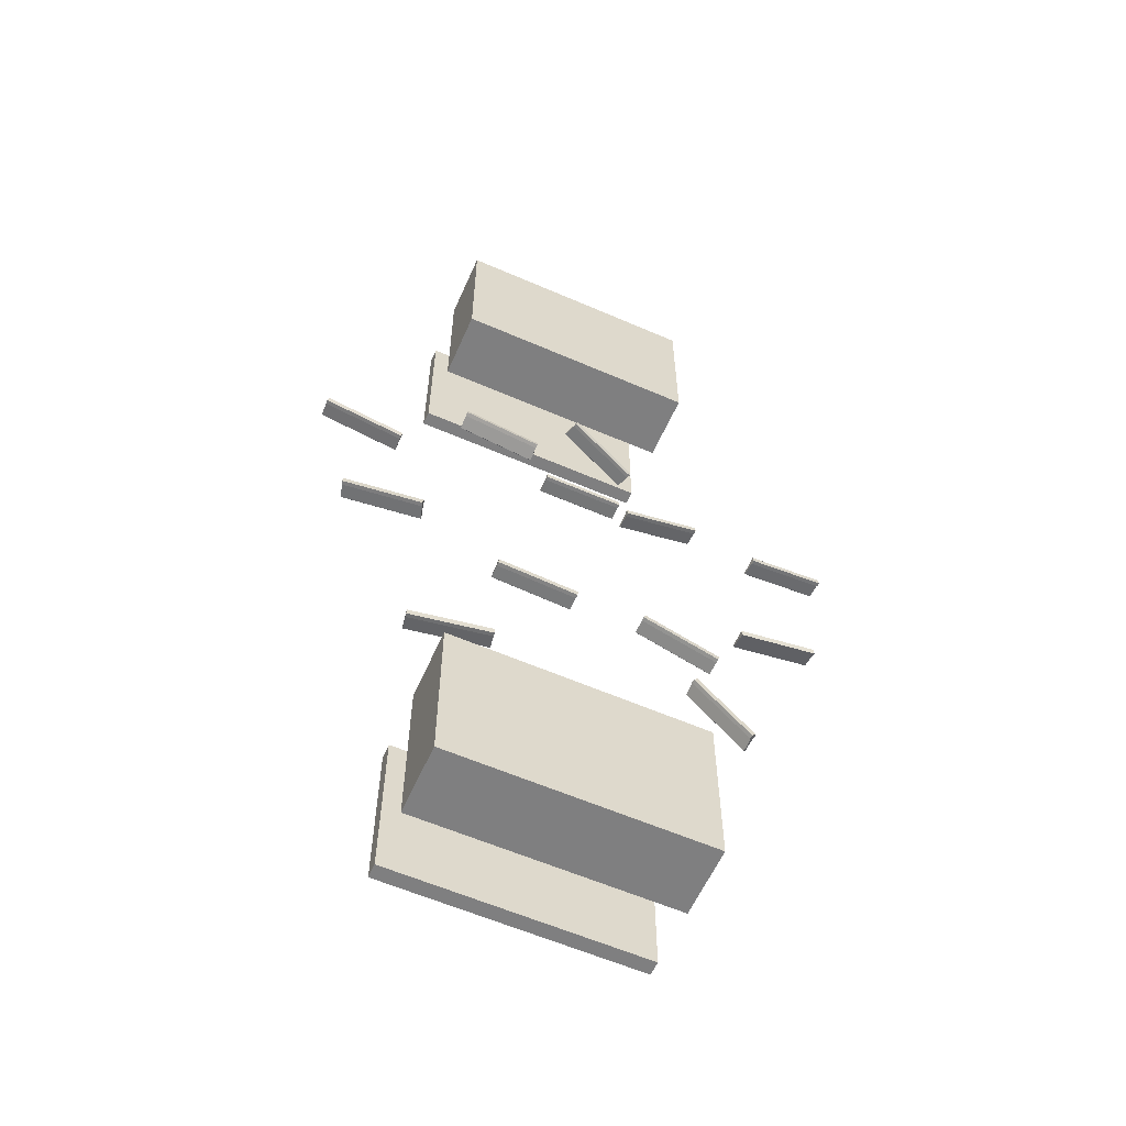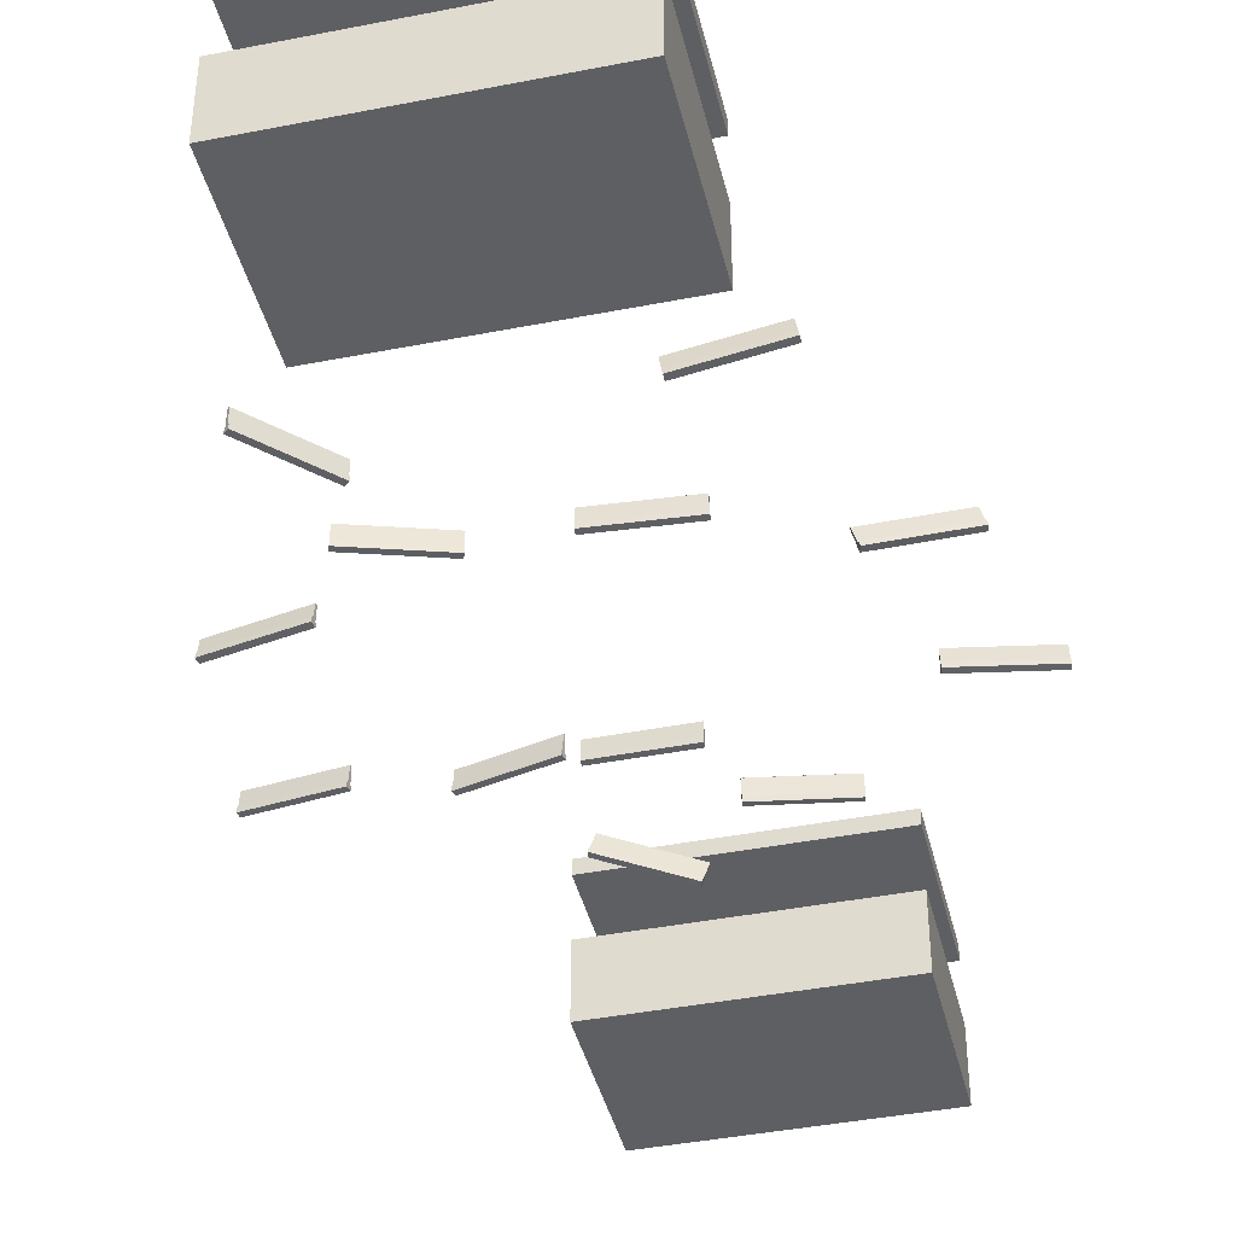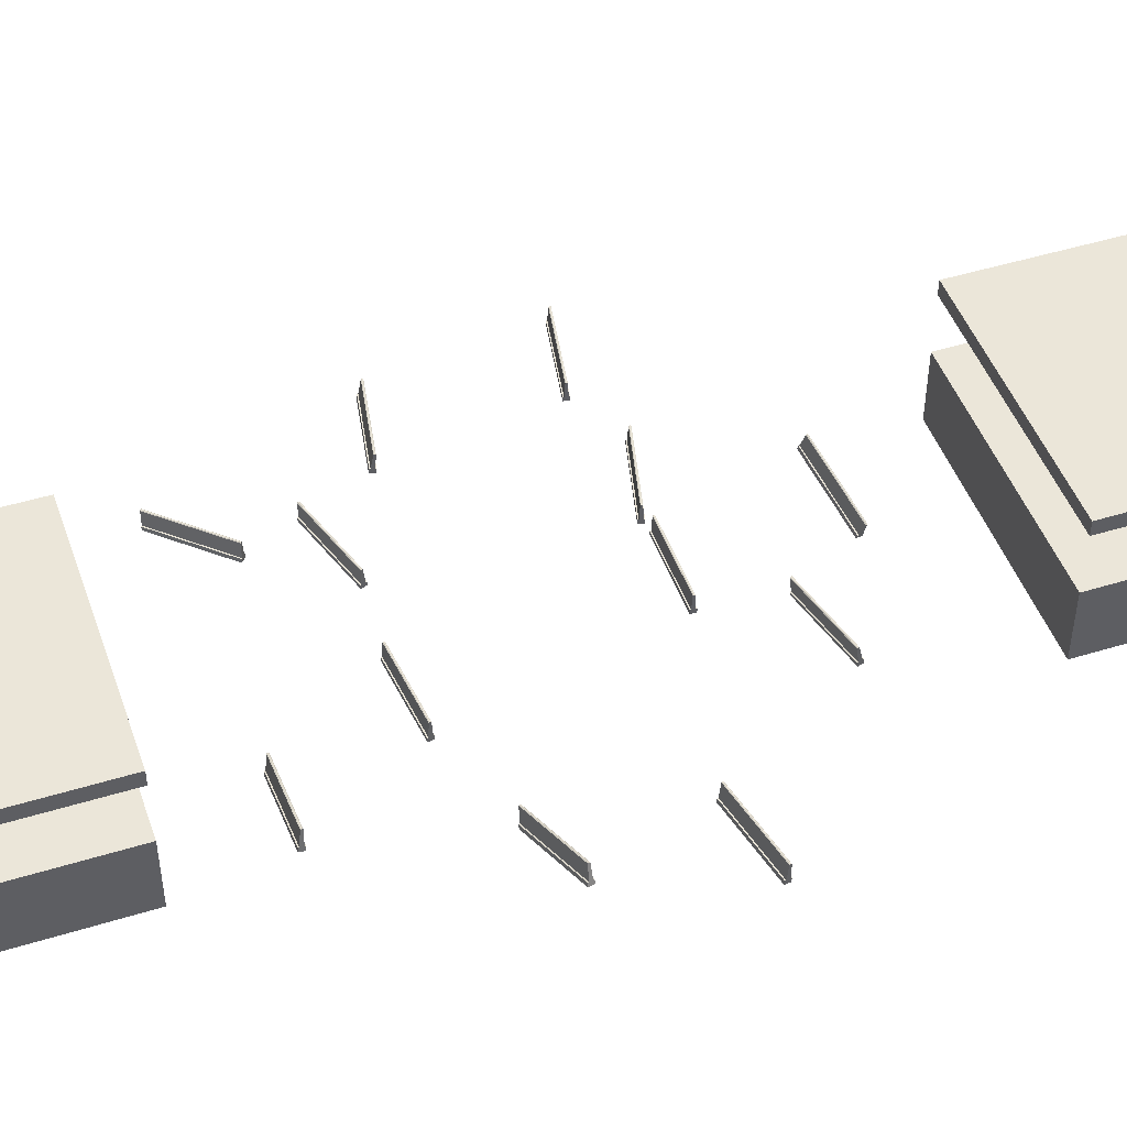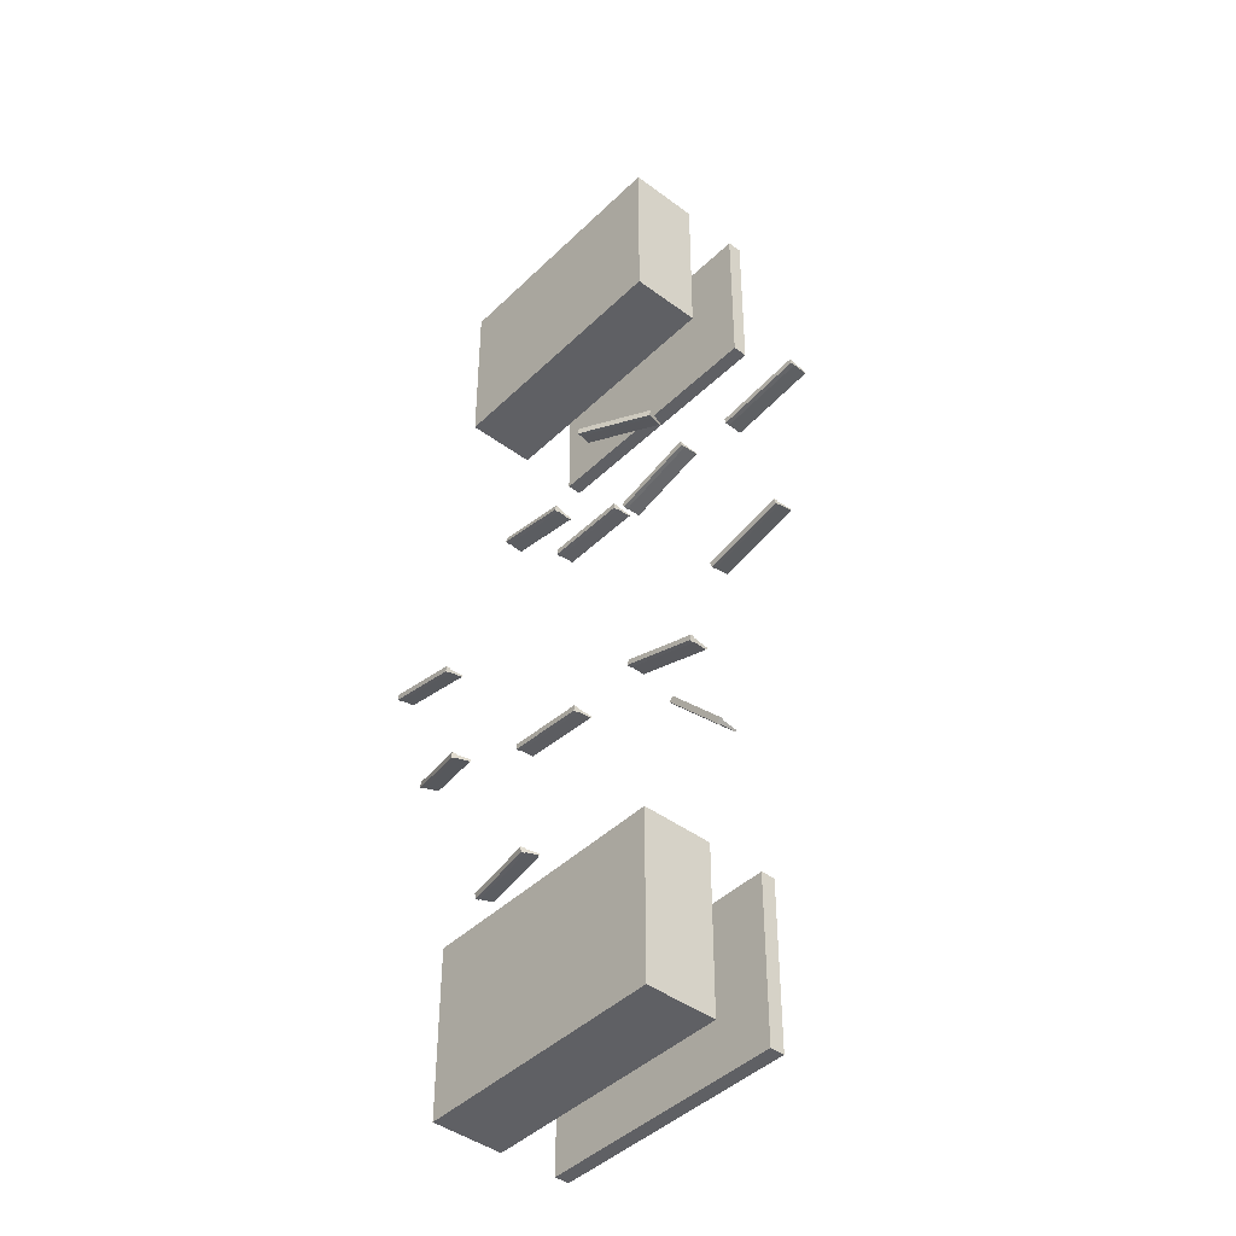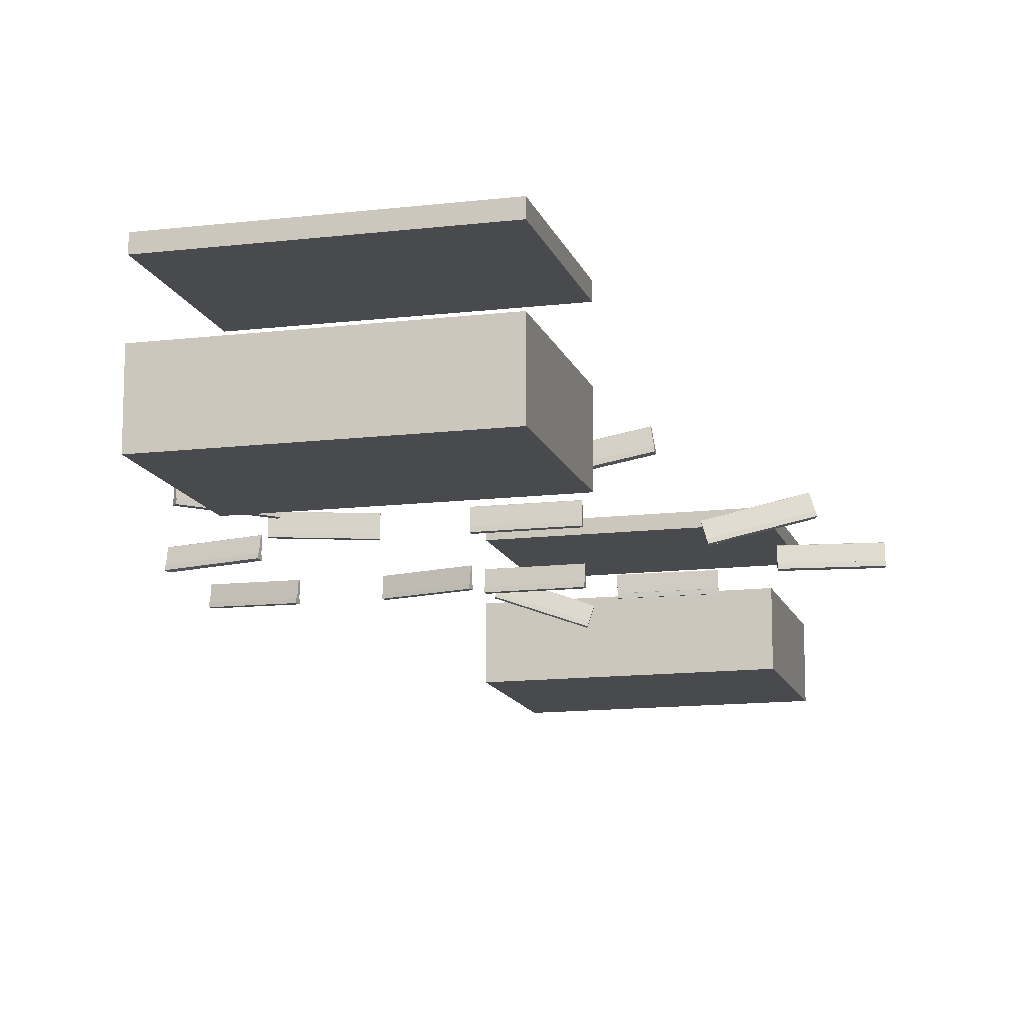
<metadata>
{"format":"obj","ext":"obj","renderer":"f3d","projection":"perspective","resolution":1024,"background":"white","views":[{"elev":-59.7,"azim":-24.0,"up":"+Z"},{"elev":-41.3,"azim":-166.6,"up":"+Y"},{"elev":47.4,"azim":-109.2,"up":"+Y"},{"elev":-43.4,"azim":48.6,"up":"+Z"},{"elev":-13.4,"azim":-164.9,"up":"+Y"}]}
</metadata>
<code>
v -13.82 -2.902 -35.54
v -13.82 4.748 -35.54
v -13.82 -2.902 -53.84
v -13.82 4.748 -53.84
v 13.82 -2.902 -35.54
v 13.82 4.748 -35.54
v 13.82 -2.902 -53.84
v 13.82 4.748 -53.84
v -13.82 10.96 -35.54
v -13.82 12.54 -35.54
v -13.82 10.96 -53.84
v -13.82 12.54 -53.84
v 13.82 10.96 -35.54
v 13.82 12.54 -35.54
v 13.82 10.96 -53.84
v 13.82 12.54 -53.84
v -13.82 -2.902 35.54
v -13.82 4.748 35.54
v -13.82 -2.902 53.84
v -13.82 4.748 53.84
v 13.82 -2.902 35.54
v 13.82 4.748 35.54
v 13.82 -2.902 53.84
v 13.82 4.748 53.84
v -13.82 10.96 35.54
v -13.82 12.54 35.54
v -13.82 10.96 53.84
v -13.82 12.54 53.84
v 13.82 10.96 35.54
v 13.82 12.54 35.54
v 13.82 10.96 53.84
v 13.82 12.54 53.84
f 2 3 1
f 4 7 3
f 8 5 7
f 6 1 5
f 7 1 3
f 4 6 8
f 10 11 9
f 12 15 11
f 16 13 15
f 14 9 13
f 15 9 11
f 12 14 16
f 19 18 17
f 23 20 19
f 21 24 23
f 17 22 21
f 17 23 19
f 22 20 24
f 27 26 25
f 31 28 27
f 29 32 31
f 25 30 29
f 25 31 27
f 30 28 32
f 2 4 3
f 4 8 7
f 8 6 5
f 6 2 1
f 7 5 1
f 4 2 6
f 10 12 11
f 12 16 15
f 16 14 13
f 14 10 9
f 15 13 9
f 12 10 14
f 19 20 18
f 23 24 20
f 21 22 24
f 17 18 22
f 17 21 23
f 22 18 20
f 27 28 26
f 31 32 28
f 29 30 32
f 25 26 30
f 25 29 31
f 30 26 28
v -2.361 0.03803 9.427
v -2.361 0.4783 9.427
v -2.361 0.03803 8.807
v -2.361 0.4783 8.807
v 6.472 0.03803 9.427
v 6.472 0.4783 9.427
v 6.472 0.03803 8.807
v 6.472 0.4783 8.807
v -2.361 0.4956 9.314
v -2.361 0.4956 8.92
v 6.472 0.4956 8.92
v 6.472 0.4956 9.314
v 7.642 0.7458 8.211
v 7.642 0.3056 8.211
v 7.493 0.7458 8.812
v 7.493 0.3056 8.812
v -2.361 2.091 9.227
v -2.361 2.135 9.161
v -2.361 2.135 9.072
v -2.361 2.091 9.007
v 6.472 2.091 9.007
v 6.472 2.135 9.072
v 6.472 2.135 9.161
v 6.472 2.091 9.227
v 16.06 0.3056 10.95
v 16.06 0.7458 10.95
v 16.21 0.3056 10.34
v 16.21 0.7458 10.34
v 7.52 0.7632 8.703
v 7.615 0.7632 8.321
v 16.19 0.7632 10.45
v 16.09 0.7632 10.84
v 7.541 2.358 8.618
v 7.557 2.403 8.555
v 7.578 2.403 8.469
v 7.594 2.358 8.405
v 16.17 2.358 10.54
v 16.15 2.403 10.6
v 16.13 2.403 10.69
v 16.11 2.358 10.75
v -12.12 1.313 18.48
v -12.12 0.8798 18.56
v -11.98 1.421 19.07
v -11.98 0.9875 19.15
v -3.365 0.6386 17.23
v -3.365 1.072 17.15
v -3.503 0.5309 16.63
v -3.503 0.9641 16.55
v -12 1.418 18.96
v -12.09 1.35 18.58
v -3.478 1.001 16.66
v -3.39 1.069 17.04
v -12.02 2.972 18.59
v -12.04 3.005 18.52
v -12.06 2.99 18.44
v -12.07 2.934 18.38
v -3.458 2.585 16.46
v -3.444 2.641 16.51
v -3.424 2.656 16.6
v -3.41 2.623 16.67
v 0.9484 0.1093 24.09
v 1.08 -0.3079 24.04
v 1.093 0.0845 24.7
v 1.225 -0.3327 24.65
v 9.396 2.467 22.8
v 9.264 2.884 22.85
v 9.251 2.492 22.19
v 9.119 2.909 22.24
v 1.062 0.1054 24.59
v 0.9696 0.1212 24.21
v 9.14 2.921 22.36
v 9.232 2.905 22.74
v 0.5635 1.62 24.68
v 0.5348 1.665 24.62
v 0.514 1.669 24.54
v 0.5122 1.629 24.47
v 8.683 4.429 22.62
v 8.684 4.469 22.69
v 8.705 4.465 22.77
v 8.734 4.42 22.83
v -7.735 0.4064 -13.9
v -7.745 -0.03373 -13.9
v -7.674 0.4044 -13.29
v -7.684 -0.03575 -13.29
v 1.103 -0.2312 -14.16
v 1.113 0.209 -14.16
v 1.042 -0.2292 -14.78
v 1.052 0.211 -14.78
v -7.685 0.4221 -13.4
v -7.724 0.4234 -13.79
v 1.063 0.228 -14.67
v 1.102 0.2267 -14.28
v -7.658 2.017 -13.48
v -7.663 2.062 -13.55
v -7.672 2.062 -13.64
v -7.679 2.018 -13.7
v 1.107 1.822 -14.58
v 1.115 1.867 -14.51
v 1.124 1.866 -14.43
v 1.129 1.821 -14.36
v 8.583 0.2584 -14.14
v 8.595 -0.181 -14.11
v 8.767 0.2958 -13.54
v 8.779 -0.1437 -13.52
v 17.21 -0.06432 -16.15
v 17.2 0.3751 -16.18
v 17.03 -0.1017 -16.74
v 17.01 0.3378 -16.77
v 8.733 0.3063 -13.65
v 8.617 0.2825 -14.03
v 17.05 0.3619 -16.66
v 17.16 0.3856 -16.28
v 8.665 1.893 -13.82
v 8.645 1.934 -13.89
v 8.618 1.928 -13.97
v 8.6 1.88 -14.03
v 17.03 1.959 -16.66
v 17.05 2.008 -16.6
v 17.08 2.013 -16.52
v 17.1 1.972 -16.45
v -16.09 2.689 -26.04
v -16.16 2.258 -26.08
v -16.09 2.628 -25.42
v -16.16 2.196 -25.46
v -7.465 0.6759 -25.62
v -7.389 1.107 -25.57
v -7.465 0.7374 -26.23
v -7.389 1.169 -26.19
v -16.09 2.656 -25.53
v -16.09 2.695 -25.92
v -7.386 1.175 -26.08
v -7.386 1.136 -25.68
v -15.81 4.227 -25.46
v -15.8 4.278 -25.52
v -15.8 4.287 -25.61
v -15.81 4.249 -25.68
v -7.11 2.729 -25.83
v -7.102 2.767 -25.76
v -7.102 2.758 -25.68
v -7.11 2.707 -25.61
v 14 0.5323 -22.1
v 14 0.09209 -22.09
v 14.45 0.5455 -21.68
v 14.46 0.1054 -21.67
v 20.47 0.00957 -28.14
v 20.46 0.4497 -28.15
v 20.01 -0.00372 -28.57
v 20.01 0.4364 -28.58
v 14.37 0.5604 -21.76
v 14.08 0.552 -22.03
v 20.09 0.4562 -28.5
v 20.38 0.4646 -28.23
v 14.29 2.153 -21.86
v 14.24 2.196 -21.9
v 14.18 2.194 -21.96
v 14.13 2.148 -22.01
v 20.14 2.052 -28.48
v 20.19 2.099 -28.43
v 20.26 2.101 -28.37
v 20.3 2.057 -28.33
v 20.31 0.2702 -9.879
v 20.31 -0.1664 -9.936
v 20.2 0.1915 -9.275
v 20.2 -0.2452 -9.331
v 28.89 -0.4132 -7.766
v 28.89 0.02347 -7.71
v 29 -0.3344 -8.371
v 29 0.1022 -8.315
v 20.22 0.223 -9.383
v 20.29 0.2731 -9.767
v 28.98 0.1051 -8.202
v 28.91 0.05503 -7.818
v 20.23 1.816 -9.263
v 20.24 1.868 -9.321
v 20.25 1.88 -9.408
v 20.26 1.844 -9.477
v 28.96 1.676 -7.912
v 28.94 1.712 -7.843
v 28.93 1.7 -7.756
v 28.92 1.648 -7.698
v 23.05 0.1486 7.384
v 23.07 -0.2912 7.389
v 22.94 0.1503 7.994
v 22.96 -0.2895 7.999
v 31.65 0.1064 9.542
v 31.63 0.5462 9.538
v 31.75 0.1046 8.932
v 31.73 0.5445 8.927
v 22.96 0.1673 7.883
v 23.03 0.1662 7.495
v 31.71 0.5621 9.038
v 31.65 0.5632 9.426
v 22.9 1.76 7.78
v 22.91 1.805 7.715
v 22.93 1.805 7.628
v 22.94 1.76 7.564
v 31.63 2.156 9.107
v 31.62 2.201 9.171
v 31.6 2.201 9.259
v 31.59 2.156 9.324
v -28.46 0.2602 6.145
v -28.47 -0.1788 6.114
v -28.33 0.2128 6.751
v -28.35 -0.2261 6.719
v -19.7 -0.3741 4.91
v -19.69 0.06487 4.942
v -19.83 -0.3267 4.305
v -19.81 0.1122 4.337
v -28.35 0.2388 6.641
v -28.43 0.2688 6.257
v -19.79 0.1209 4.448
v -19.71 0.09079 4.833
v -28.32 1.835 6.67
v -28.33 1.885 6.61
v -28.35 1.892 6.523
v -28.37 1.852 6.456
v -19.72 1.704 4.647
v -19.71 1.744 4.714
v -19.69 1.737 4.801
v -19.68 1.687 4.862
v -24.9 1.55 -7.457
v -25.02 1.134 -7.457
v -24.74 1.505 -6.861
v -24.86 1.089 -6.861
v -16.67 -1.168 -9.243
v -16.55 -0.752 -9.243
v -16.83 -1.124 -9.84
v -16.71 -0.7077 -9.84
v -24.76 1.53 -6.969
v -24.87 1.558 -7.349
v -16.68 -0.6994 -9.731
v -16.58 -0.7276 -9.352
v -24.35 3.043 -7.053
v -24.36 3.09 -7.116
v -24.38 3.096 -7.202
v -24.41 3.059 -7.265
v -16.22 0.8012 -9.647
v -16.19 0.8388 -9.584
v -16.17 0.8325 -9.498
v -16.17 0.7855 -9.435
f 34 35 33
f 36 39 35
f 40 37 39
f 38 33 37
f 39 33 35
f 40 44 38
f 42 53 43
f 34 42 36
f 38 41 34
f 36 43 40
f 44 49 41
f 50 51 52
f 54 55 56
f 47 46 48
f 54 52 51
f 50 56 55
f 51 55 54
f 45 59 46
f 60 57 59
f 58 48 57
f 46 57 48
f 60 64 58
f 62 69 63
f 47 62 45
f 58 61 47
f 45 63 60
f 64 65 61
f 66 67 68
f 70 71 72
f 70 68 67
f 71 65 72
f 67 71 70
f 76 73 74
f 73 79 74
f 79 78 77
f 78 76 77
f 79 76 74
f 80 84 78
f 82 89 83
f 75 82 73
f 78 81 75
f 73 83 80
f 81 92 85
f 86 87 88
f 90 91 92
f 90 88 87
f 86 92 91
f 90 86 91
f 95 94 96
f 94 100 99
f 100 97 99
f 98 96 97
f 99 96 94
f 100 104 98
f 103 108 109
f 95 102 93
f 95 104 101
f 100 102 103
f 104 105 101
f 106 107 108
f 110 111 112
f 107 109 108
f 111 105 112
f 110 106 111
f 115 114 116
f 113 119 114
f 120 117 119
f 117 115 116
f 119 116 114
f 118 123 124
f 123 128 129
f 115 122 113
f 115 124 121
f 113 123 120
f 124 125 121
f 126 127 128
f 130 131 132
f 127 129 128
f 131 125 132
f 130 126 131
f 136 133 134
f 134 140 139
f 139 138 137
f 138 136 137
f 139 136 134
f 138 143 144
f 143 148 149
f 135 142 133
f 138 141 135
f 133 143 140
f 144 145 141
f 146 147 148
f 150 151 152
f 150 148 147
f 146 152 151
f 147 151 150
f 155 154 156
f 154 160 159
f 159 158 157
f 158 156 157
f 159 156 154
f 160 164 158
f 162 169 163
f 153 161 162
f 158 161 155
f 160 162 163
f 164 165 161
f 166 167 168
f 170 171 172
f 167 169 168
f 171 165 172
f 170 166 171
f 176 173 174
f 173 179 174
f 180 177 179
f 178 176 177
f 174 177 176
f 178 183 184
f 182 189 183
f 173 181 182
f 178 181 175
f 173 183 180
f 184 185 181
f 186 187 188
f 190 191 192
f 190 188 187
f 191 185 192
f 187 191 190
f 196 193 194
f 193 199 194
f 199 198 197
f 197 195 196
f 199 196 194
f 200 204 198
f 202 209 203
f 193 201 202
f 198 201 195
f 193 203 200
f 204 205 201
f 206 207 208
f 210 211 212
f 210 208 207
f 211 205 212
f 210 206 211
f 215 214 216
f 213 219 214
f 219 218 217
f 218 216 217
f 219 216 214
f 218 223 224
f 223 228 229
f 213 221 222
f 215 224 221
f 213 223 220
f 224 225 221
f 226 227 228
f 230 231 232
f 227 229 228
f 226 232 231
f 230 226 231
f 235 234 236
f 233 239 234
f 239 238 237
f 238 236 237
f 234 237 236
f 240 244 238
f 243 248 249
f 233 241 242
f 238 241 235
f 240 242 243
f 244 245 241
f 246 247 248
f 250 251 252
f 250 248 247
f 246 252 251
f 247 251 250
f 256 253 254
f 253 259 254
f 260 257 259
f 257 255 256
f 254 257 256
f 258 263 264
f 263 268 269
f 255 262 253
f 258 261 255
f 260 262 263
f 264 265 261
f 268 265 267
f 270 271 272
f 267 269 268
f 266 272 271
f 267 271 270
f 34 36 35
f 36 40 39
f 40 38 37
f 38 34 33
f 39 37 33
f 40 43 44
f 42 52 53
f 34 41 42
f 38 44 41
f 36 42 43
f 44 56 49
f 52 42 41
f 41 49 52
f 49 50 52
f 56 44 43
f 43 53 56
f 53 54 56
f 47 45 46
f 54 53 52
f 50 49 56
f 51 50 55
f 45 60 59
f 60 58 57
f 58 47 48
f 46 59 57
f 60 63 64
f 62 68 69
f 47 61 62
f 58 64 61
f 45 62 63
f 64 72 65
f 68 62 61
f 61 65 68
f 65 66 68
f 72 64 63
f 63 69 72
f 69 70 72
f 70 69 68
f 71 66 65
f 67 66 71
f 76 75 73
f 73 80 79
f 79 80 78
f 78 75 76
f 79 77 76
f 80 83 84
f 82 88 89
f 75 81 82
f 78 84 81
f 73 82 83
f 81 84 92
f 88 82 81
f 81 85 88
f 85 86 88
f 92 84 83
f 83 89 92
f 89 90 92
f 90 89 88
f 86 85 92
f 90 87 86
f 95 93 94
f 94 93 100
f 100 98 97
f 98 95 96
f 99 97 96
f 100 103 104
f 103 102 108
f 95 101 102
f 95 98 104
f 100 93 102
f 104 112 105
f 108 102 101
f 101 105 108
f 105 106 108
f 112 104 103
f 103 109 112
f 109 110 112
f 107 110 109
f 111 106 105
f 110 107 106
f 115 113 114
f 113 120 119
f 120 118 117
f 117 118 115
f 119 117 116
f 118 120 123
f 123 122 128
f 115 121 122
f 115 118 124
f 113 122 123
f 124 132 125
f 128 122 121
f 121 125 128
f 125 126 128
f 132 124 123
f 123 129 132
f 129 130 132
f 127 130 129
f 131 126 125
f 130 127 126
f 136 135 133
f 134 133 140
f 139 140 138
f 138 135 136
f 139 137 136
f 138 140 143
f 143 142 148
f 135 141 142
f 138 144 141
f 133 142 143
f 144 152 145
f 148 142 141
f 141 145 148
f 145 146 148
f 152 144 143
f 143 149 152
f 149 150 152
f 150 149 148
f 146 145 152
f 147 146 151
f 155 153 154
f 154 153 160
f 159 160 158
f 158 155 156
f 159 157 156
f 160 163 164
f 162 168 169
f 153 155 161
f 158 164 161
f 160 153 162
f 164 172 165
f 168 162 161
f 161 165 168
f 165 166 168
f 172 164 163
f 163 169 172
f 169 170 172
f 167 170 169
f 171 166 165
f 170 167 166
f 176 175 173
f 173 180 179
f 180 178 177
f 178 175 176
f 174 179 177
f 178 180 183
f 182 188 189
f 173 175 181
f 178 184 181
f 173 182 183
f 184 192 185
f 188 182 181
f 181 185 188
f 185 186 188
f 192 184 183
f 183 189 192
f 189 190 192
f 190 189 188
f 191 186 185
f 187 186 191
f 196 195 193
f 193 200 199
f 199 200 198
f 197 198 195
f 199 197 196
f 200 203 204
f 202 208 209
f 193 195 201
f 198 204 201
f 193 202 203
f 204 212 205
f 208 202 201
f 201 205 208
f 205 206 208
f 212 204 203
f 203 209 212
f 209 210 212
f 210 209 208
f 211 206 205
f 210 207 206
f 215 213 214
f 213 220 219
f 219 220 218
f 218 215 216
f 219 217 216
f 218 220 223
f 223 222 228
f 213 215 221
f 215 218 224
f 213 222 223
f 224 232 225
f 228 222 221
f 221 225 228
f 225 226 228
f 232 224 223
f 223 229 232
f 229 230 232
f 227 230 229
f 226 225 232
f 230 227 226
f 235 233 234
f 233 240 239
f 239 240 238
f 238 235 236
f 234 239 237
f 240 243 244
f 243 242 248
f 233 235 241
f 238 244 241
f 240 233 242
f 244 252 245
f 248 242 241
f 241 245 248
f 245 246 248
f 252 244 243
f 243 249 252
f 249 250 252
f 250 249 248
f 246 245 252
f 247 246 251
f 256 255 253
f 253 260 259
f 260 258 257
f 257 258 255
f 254 259 257
f 258 260 263
f 263 262 268
f 255 261 262
f 258 264 261
f 260 253 262
f 264 272 265
f 268 262 261
f 261 265 268
f 265 266 267
f 272 264 269
f 264 263 269
f 269 270 272
f 267 270 269
f 266 265 272
f 267 266 271

</code>
